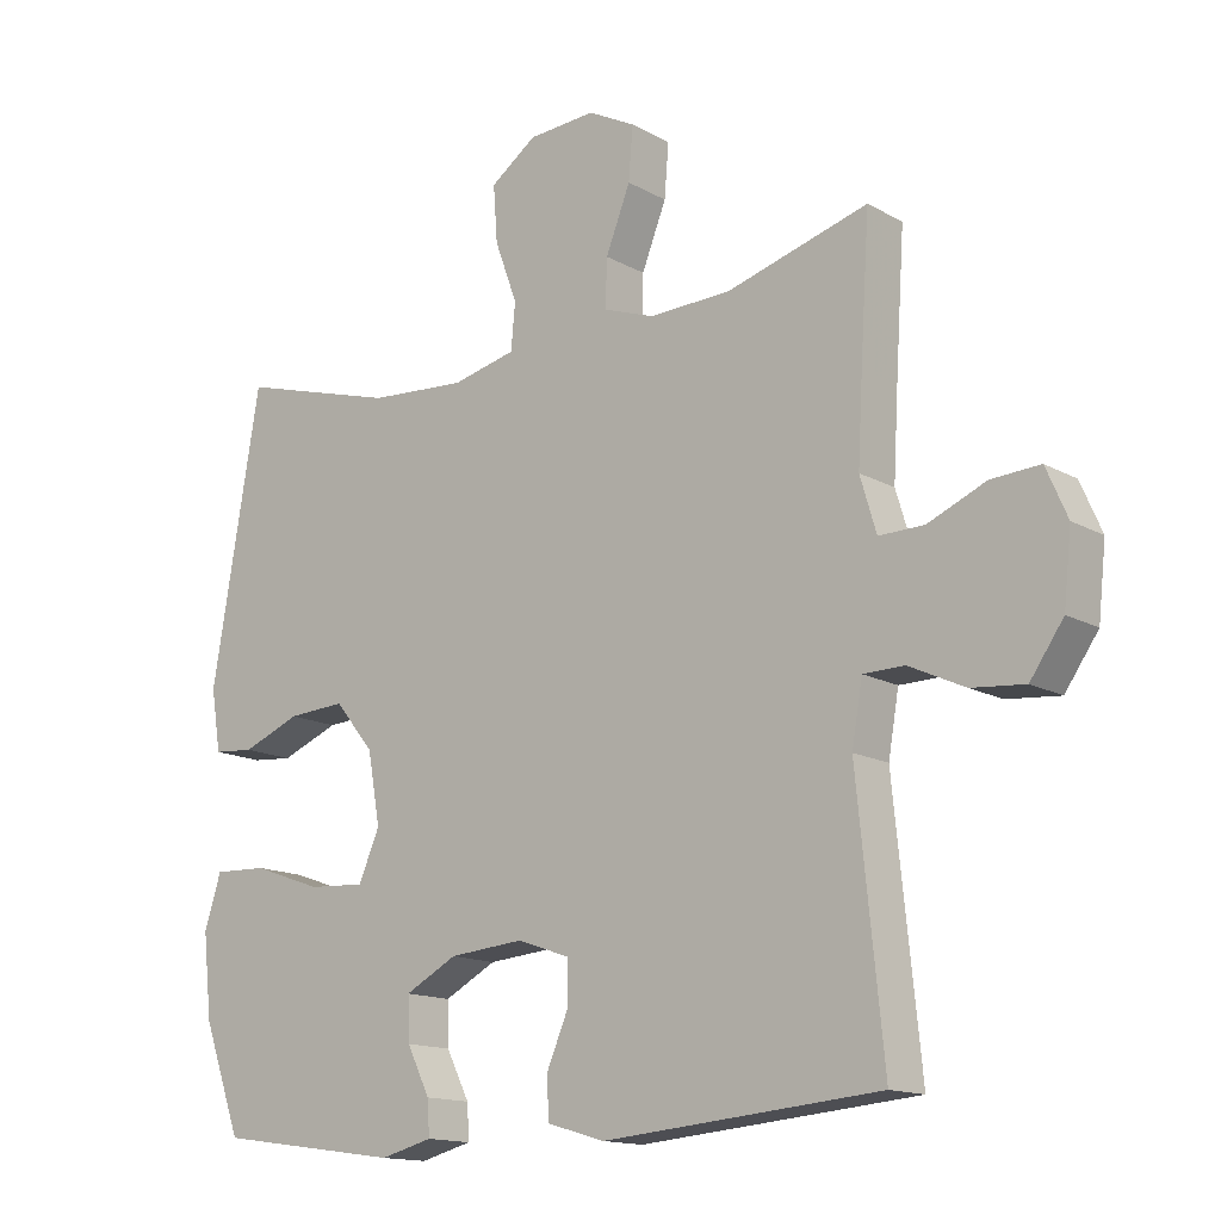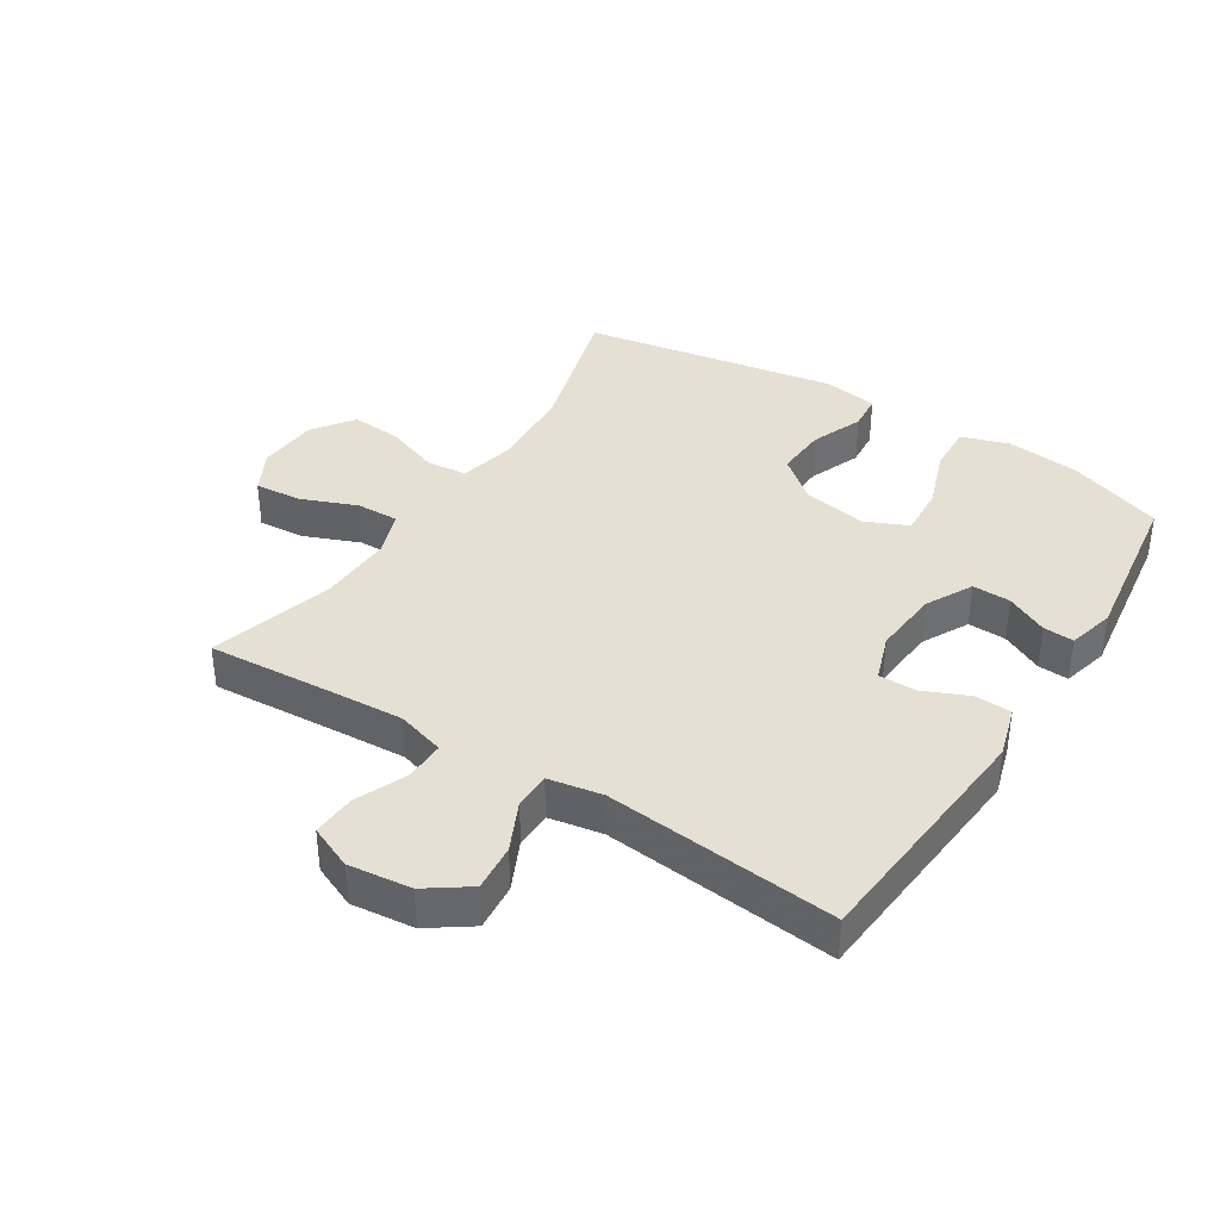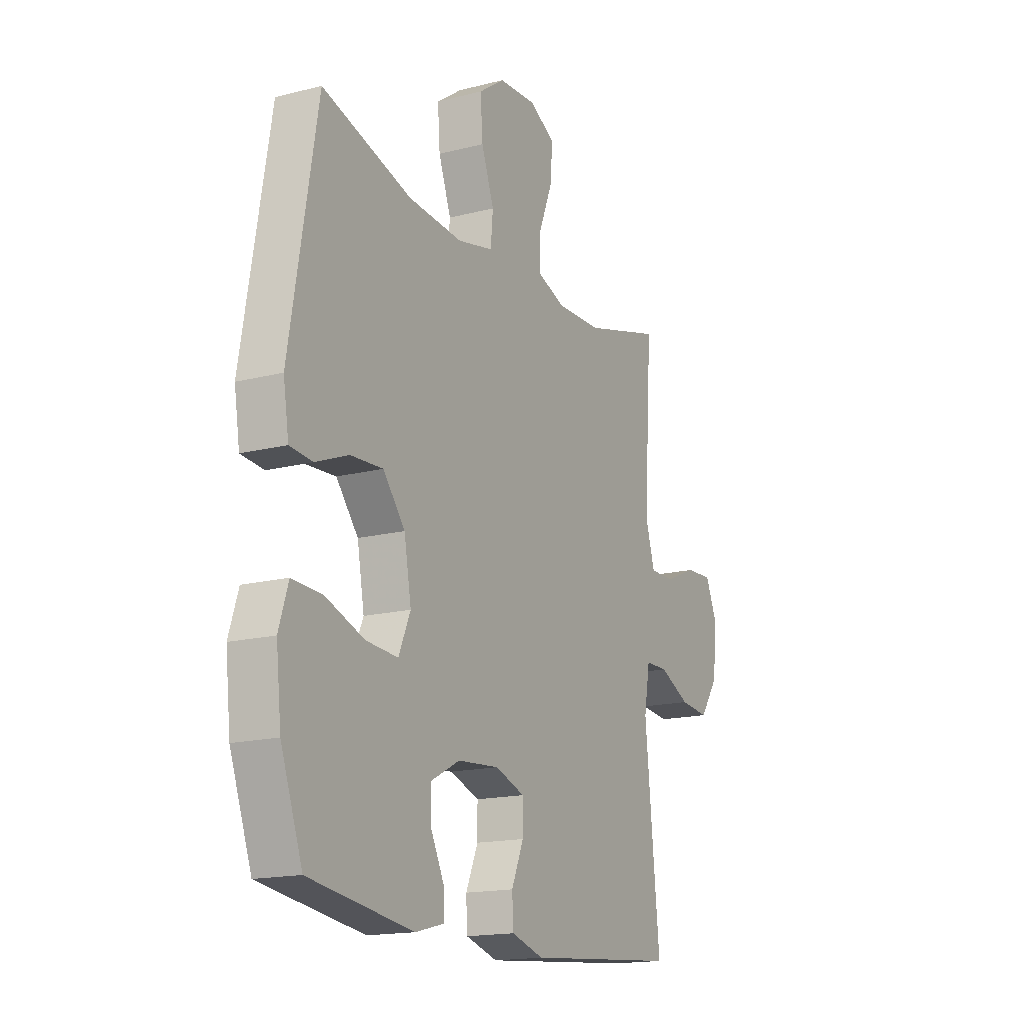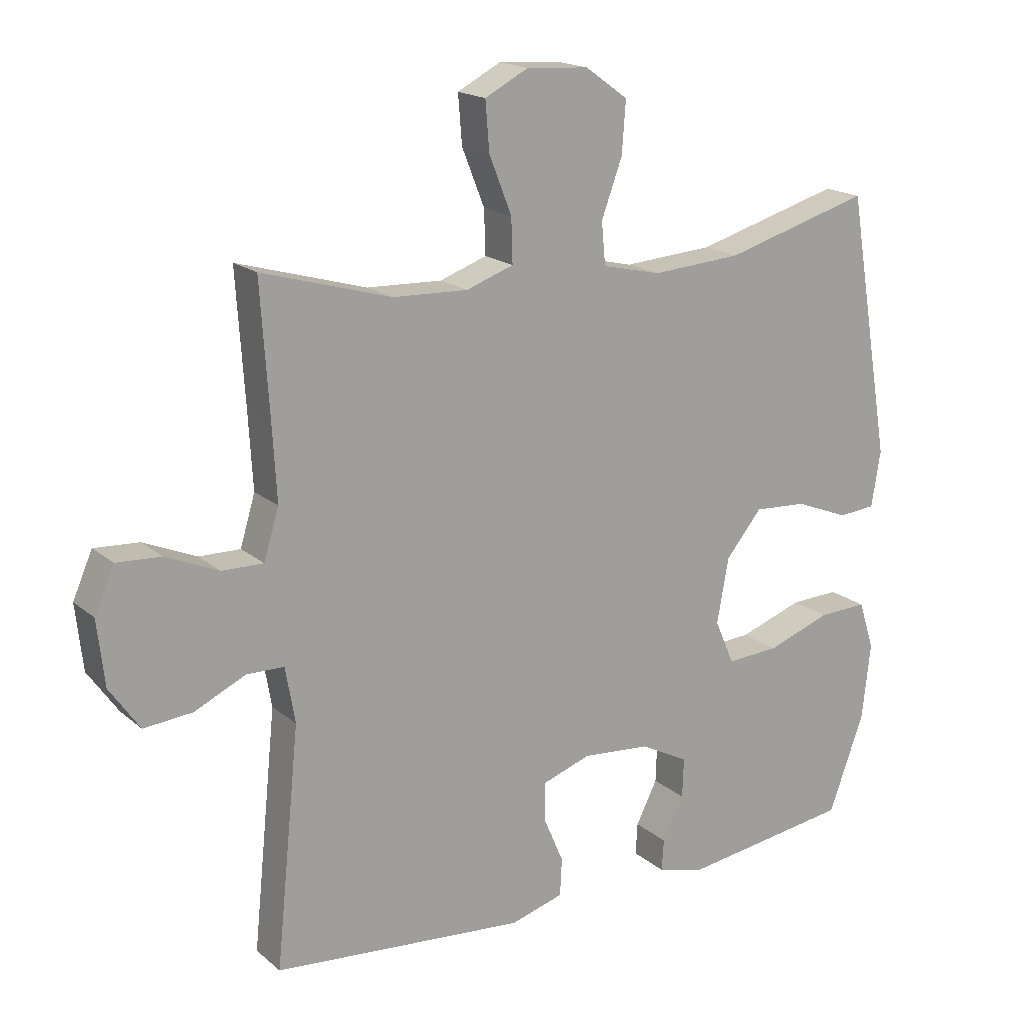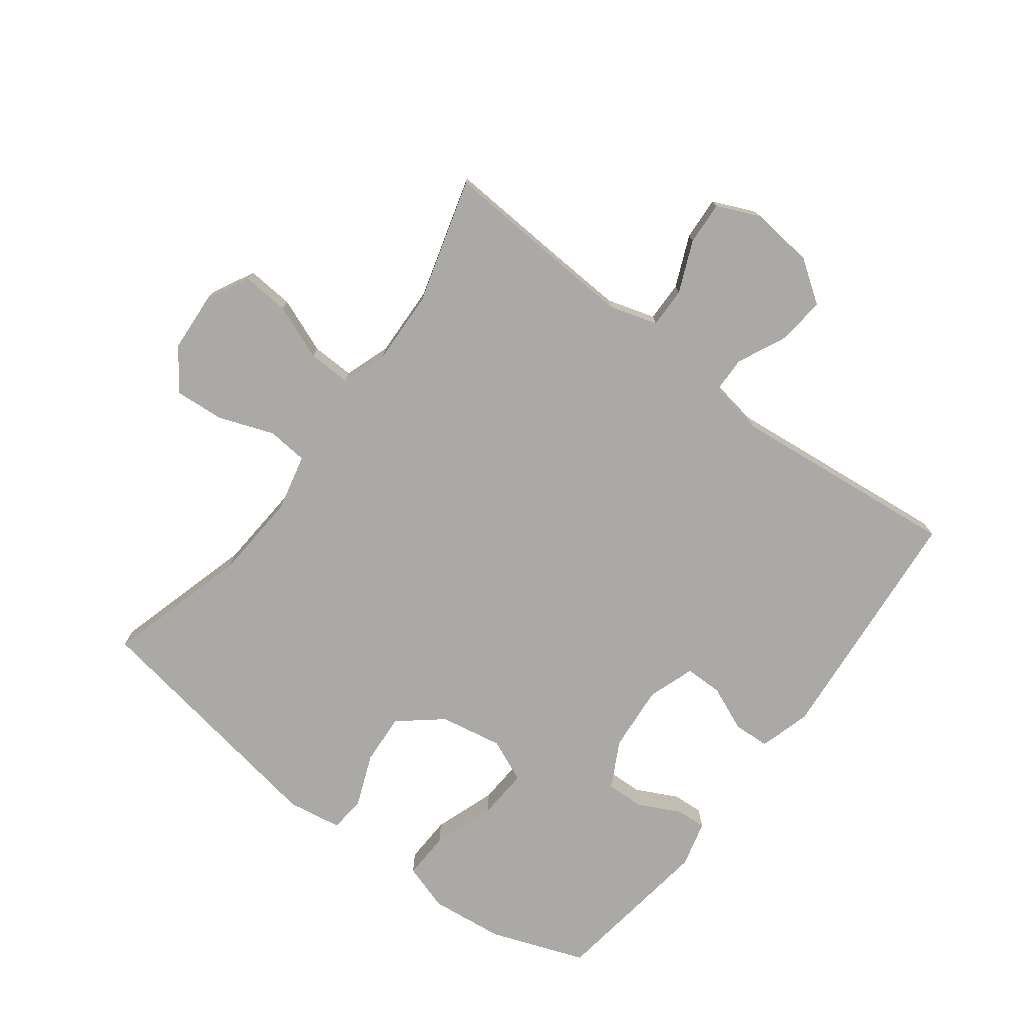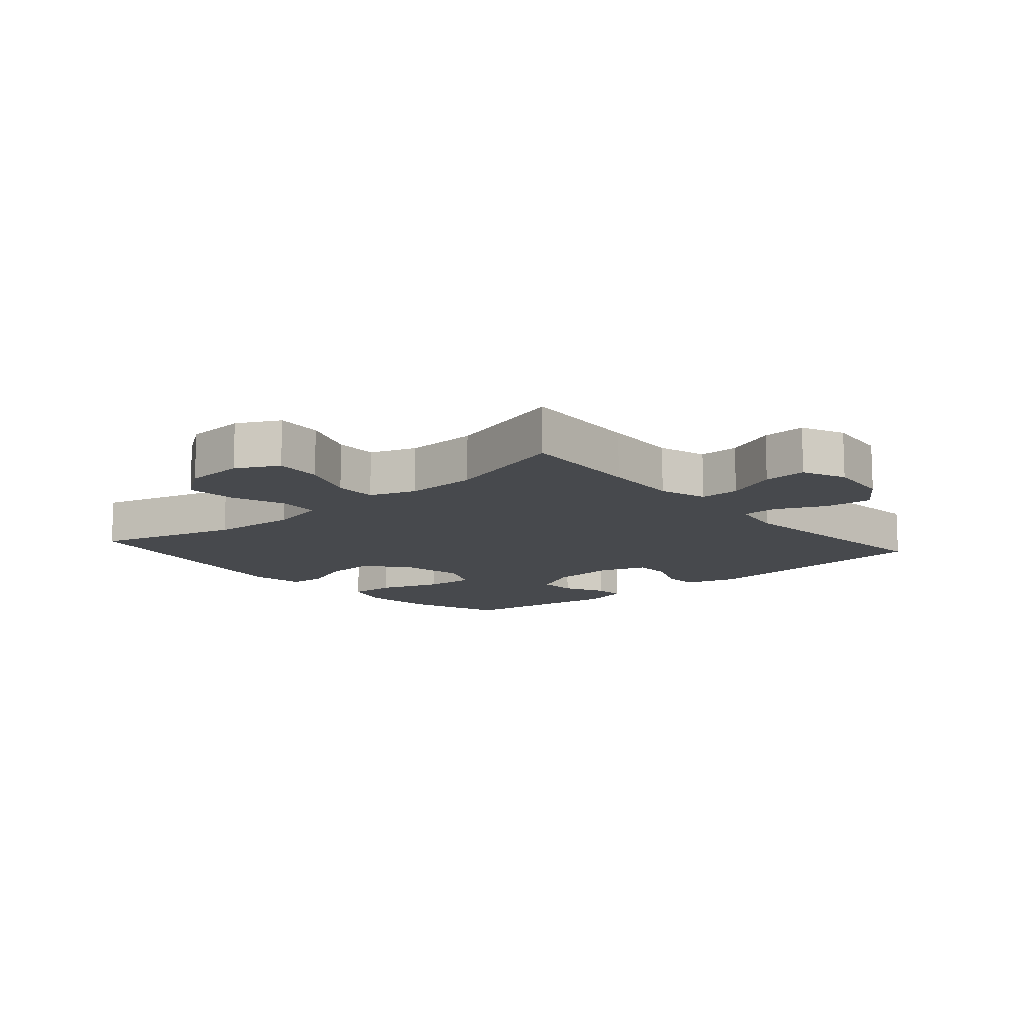
<metadata>
{"format":"obj","ext":"obj","renderer":"f3d","projection":"perspective","resolution":1024,"background":"white","views":[{"elev":-14.6,"azim":39.9,"up":"+Z"},{"elev":37.9,"azim":122.3,"up":"+Y"},{"elev":-16.6,"azim":-62.5,"up":"+Z"},{"elev":17.7,"azim":147.4,"up":"+Z"},{"elev":-75.4,"azim":53.1,"up":"+Y"},{"elev":-12.1,"azim":41.1,"up":"+Y"}]}
</metadata>
<code>
v -0.5 0.07 -0.5
v -0.555 0.07 -0.349
v -0.568 0.07 -0.231
v -0.544 0.07 -0.156
v -0.468 0.07 -0.159
v -0.369 0.07 -0.194
v -0.288 0.07 -0.199
v -0.258 0.07 -0.13
v -0.276 0.07 -0.03
v -0.332 0.07 0.038
v -0.414 0.07 0.033
v -0.497 0.07 0
v -0.555 0.07 0.005
v -0.569 0.07 0.092
v -0.5 0.07 0.5
v -0.273 0.07 0.435
v -0.134 0.07 0.425
v -0.043 0.07 0.446
v -0.037 0.07 0.511
v -0.069 0.07 0.598
v -0.075 0.07 0.678
v -0.009 0.07 0.725
v 0.087 0.07 0.731
v 0.154 0.07 0.696
v 0.148 0.07 0.621
v 0.113 0.07 0.533
v 0.111 0.07 0.465
v 0.184 0.07 0.439
v 0.3 0.07 0.443
v 0.5 0.07 0.5
v 0.487 0.07 0.304
v 0.48 0.07 0.183
v 0.503 0.07 0.106
v 0.567 0.07 0.107
v 0.649 0.07 0.142
v 0.718 0.07 0.146
v 0.748 0.07 0.077
v 0.737 0.07 -0.023
v 0.69 0.07 -0.09
v 0.615 0.07 -0.083
v 0.536 0.07 -0.046
v 0.478 0.07 -0.047
v 0.463 0.07 -0.133
v 0.5 0.07 -0.5
v 0.108 0.07 -0.534
v 0.026 0.07 -0.51
v 0.023 0.07 -0.452
v 0.054 0.07 -0.38
v 0.054 0.07 -0.32
v -0.021 0.07 -0.294
v -0.127 0.07 -0.303
v -0.201 0.07 -0.342
v -0.199 0.07 -0.403
v -0.166 0.07 -0.469
v -0.163 0.07 -0.518
v -0.237 0.07 -0.537
v -0.5 0 -0.5
v -0.555 0 -0.349
v -0.568 0 -0.231
v -0.544 0 -0.156
v -0.468 0 -0.159
v -0.369 0 -0.194
v -0.288 0 -0.199
v -0.258 0 -0.13
v -0.276 0 -0.03
v -0.332 0 0.038
v -0.414 0 0.033
v -0.497 0 0
v -0.555 0 0.005
v -0.569 0 0.092
v -0.5 0 0.5
v -0.273 0 0.435
v -0.134 0 0.425
v -0.043 0 0.446
v -0.037 0 0.511
v -0.069 0 0.598
v -0.075 0 0.678
v -0.009 0 0.725
v 0.087 0 0.731
v 0.154 0 0.696
v 0.148 0 0.621
v 0.113 0 0.533
v 0.111 0 0.465
v 0.184 0 0.439
v 0.3 0 0.443
v 0.5 0 0.5
v 0.487 0 0.304
v 0.48 0 0.183
v 0.503 0 0.106
v 0.567 0 0.107
v 0.649 0 0.142
v 0.718 0 0.146
v 0.748 0 0.077
v 0.737 0 -0.023
v 0.69 0 -0.09
v 0.615 0 -0.083
v 0.536 0 -0.046
v 0.478 0 -0.047
v 0.463 0 -0.133
v 0.5 0 -0.5
v 0.108 0 -0.534
v 0.026 0 -0.51
v 0.023 0 -0.452
v 0.054 0 -0.38
v 0.054 0 -0.32
v -0.021 0 -0.294
v -0.127 0 -0.303
v -0.201 0 -0.342
v -0.199 0 -0.403
v -0.166 0 -0.469
v -0.163 0 -0.518
v -0.237 0 -0.537
f 4 5 6
f 3 4 6
f 2 3 6
f 1 2 6
f 56 1 6
f 55 56 6
f 54 55 6
f 53 54 6
f 52 53 6 7
f 51 52 7 8
f 50 51 8 9
f 49 50 9 10
f 46 47 48
f 45 46 48
f 44 45 48
f 43 44 48
f 42 43 48 49
f 39 40 41
f 38 39 41
f 37 38 41
f 36 37 41
f 35 36 41
f 34 35 41
f 33 34 41 42
f 42 49 10
f 33 42 10
f 32 33 10
f 29 30 31
f 32 10 11
f 31 32 11
f 29 31 11
f 28 29 11
f 24 25 26
f 23 24 26
f 22 23 26
f 21 22 26
f 20 21 26
f 19 20 26
f 18 19 26 27
f 12 13 14
f 11 12 14
f 28 11 14
f 27 28 14
f 18 27 14
f 17 18 14
f 14 15 16
f 14 16 17
f 62 61 60
f 62 60 59
f 62 59 58
f 62 58 57
f 62 57 112
f 62 112 111
f 62 111 110
f 62 110 109
f 63 62 109 108
f 64 63 108 107
f 65 64 107 106
f 66 65 106 105
f 104 103 102
f 104 102 101
f 104 101 100
f 104 100 99
f 105 104 99 98
f 97 96 95
f 97 95 94
f 97 94 93
f 97 93 92
f 97 92 91
f 97 91 90
f 98 97 90 89
f 66 105 98
f 66 98 89
f 66 89 88
f 87 86 85
f 67 66 88
f 67 88 87
f 67 87 85
f 67 85 84
f 82 81 80
f 82 80 79
f 82 79 78
f 82 78 77
f 82 77 76
f 82 76 75
f 83 82 75 74
f 70 69 68
f 70 68 67
f 70 67 84
f 70 84 83
f 70 83 74
f 70 74 73
f 72 71 70
f 73 72 70
f 1 57 58 2
f 2 58 59 3
f 3 59 60 4
f 4 60 61 5
f 5 61 62 6
f 6 62 63 7
f 7 63 64 8
f 8 64 65 9
f 9 65 66 10
f 10 66 67 11
f 11 67 68 12
f 12 68 69 13
f 13 69 70 14
f 14 70 71 15
f 15 71 72 16
f 16 72 73 17
f 17 73 74 18
f 18 74 75 19
f 19 75 76 20
f 20 76 77 21
f 21 77 78 22
f 22 78 79 23
f 23 79 80 24
f 24 80 81 25
f 25 81 82 26
f 26 82 83 27
f 27 83 84 28
f 28 84 85 29
f 29 85 86 30
f 30 86 87 31
f 31 87 88 32
f 32 88 89 33
f 33 89 90 34
f 34 90 91 35
f 35 91 92 36
f 36 92 93 37
f 37 93 94 38
f 38 94 95 39
f 39 95 96 40
f 40 96 97 41
f 41 97 98 42
f 42 98 99 43
f 43 99 100 44
f 44 100 101 45
f 45 101 102 46
f 46 102 103 47
f 47 103 104 48
f 48 104 105 49
f 49 105 106 50
f 50 106 107 51
f 51 107 108 52
f 52 108 109 53
f 53 109 110 54
f 54 110 111 55
f 55 111 112 56
f 56 112 57 1

</code>
